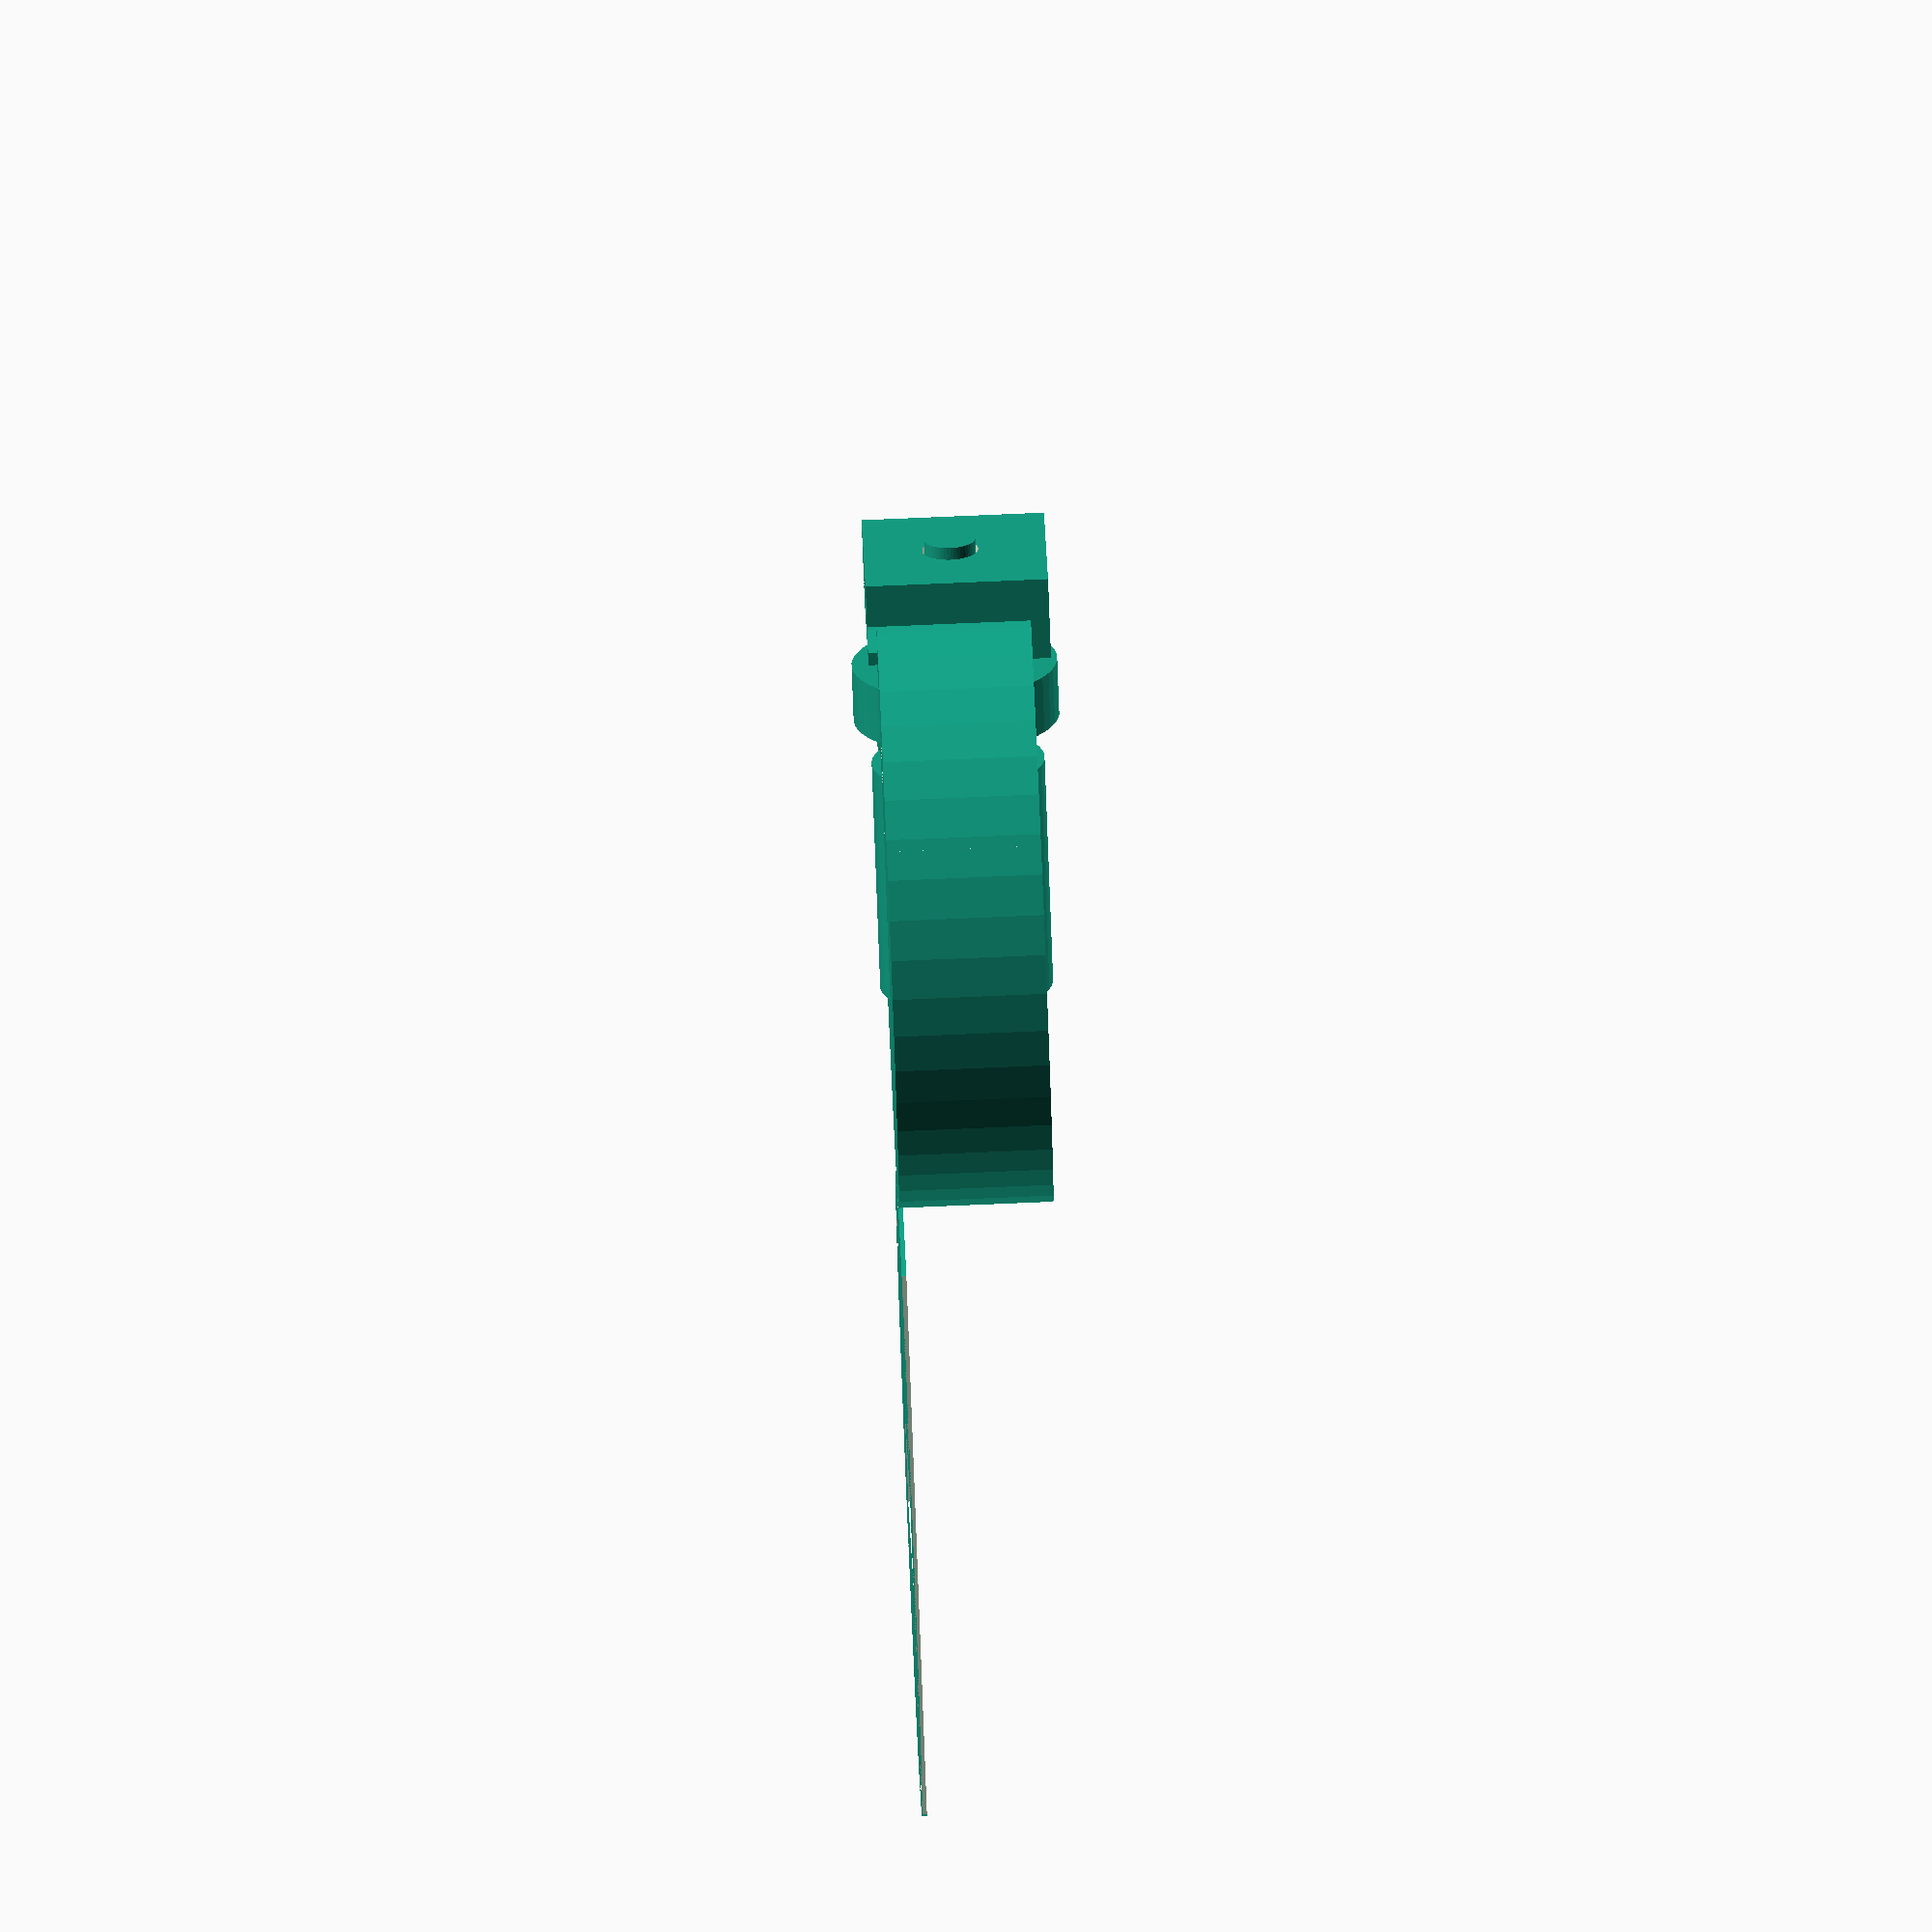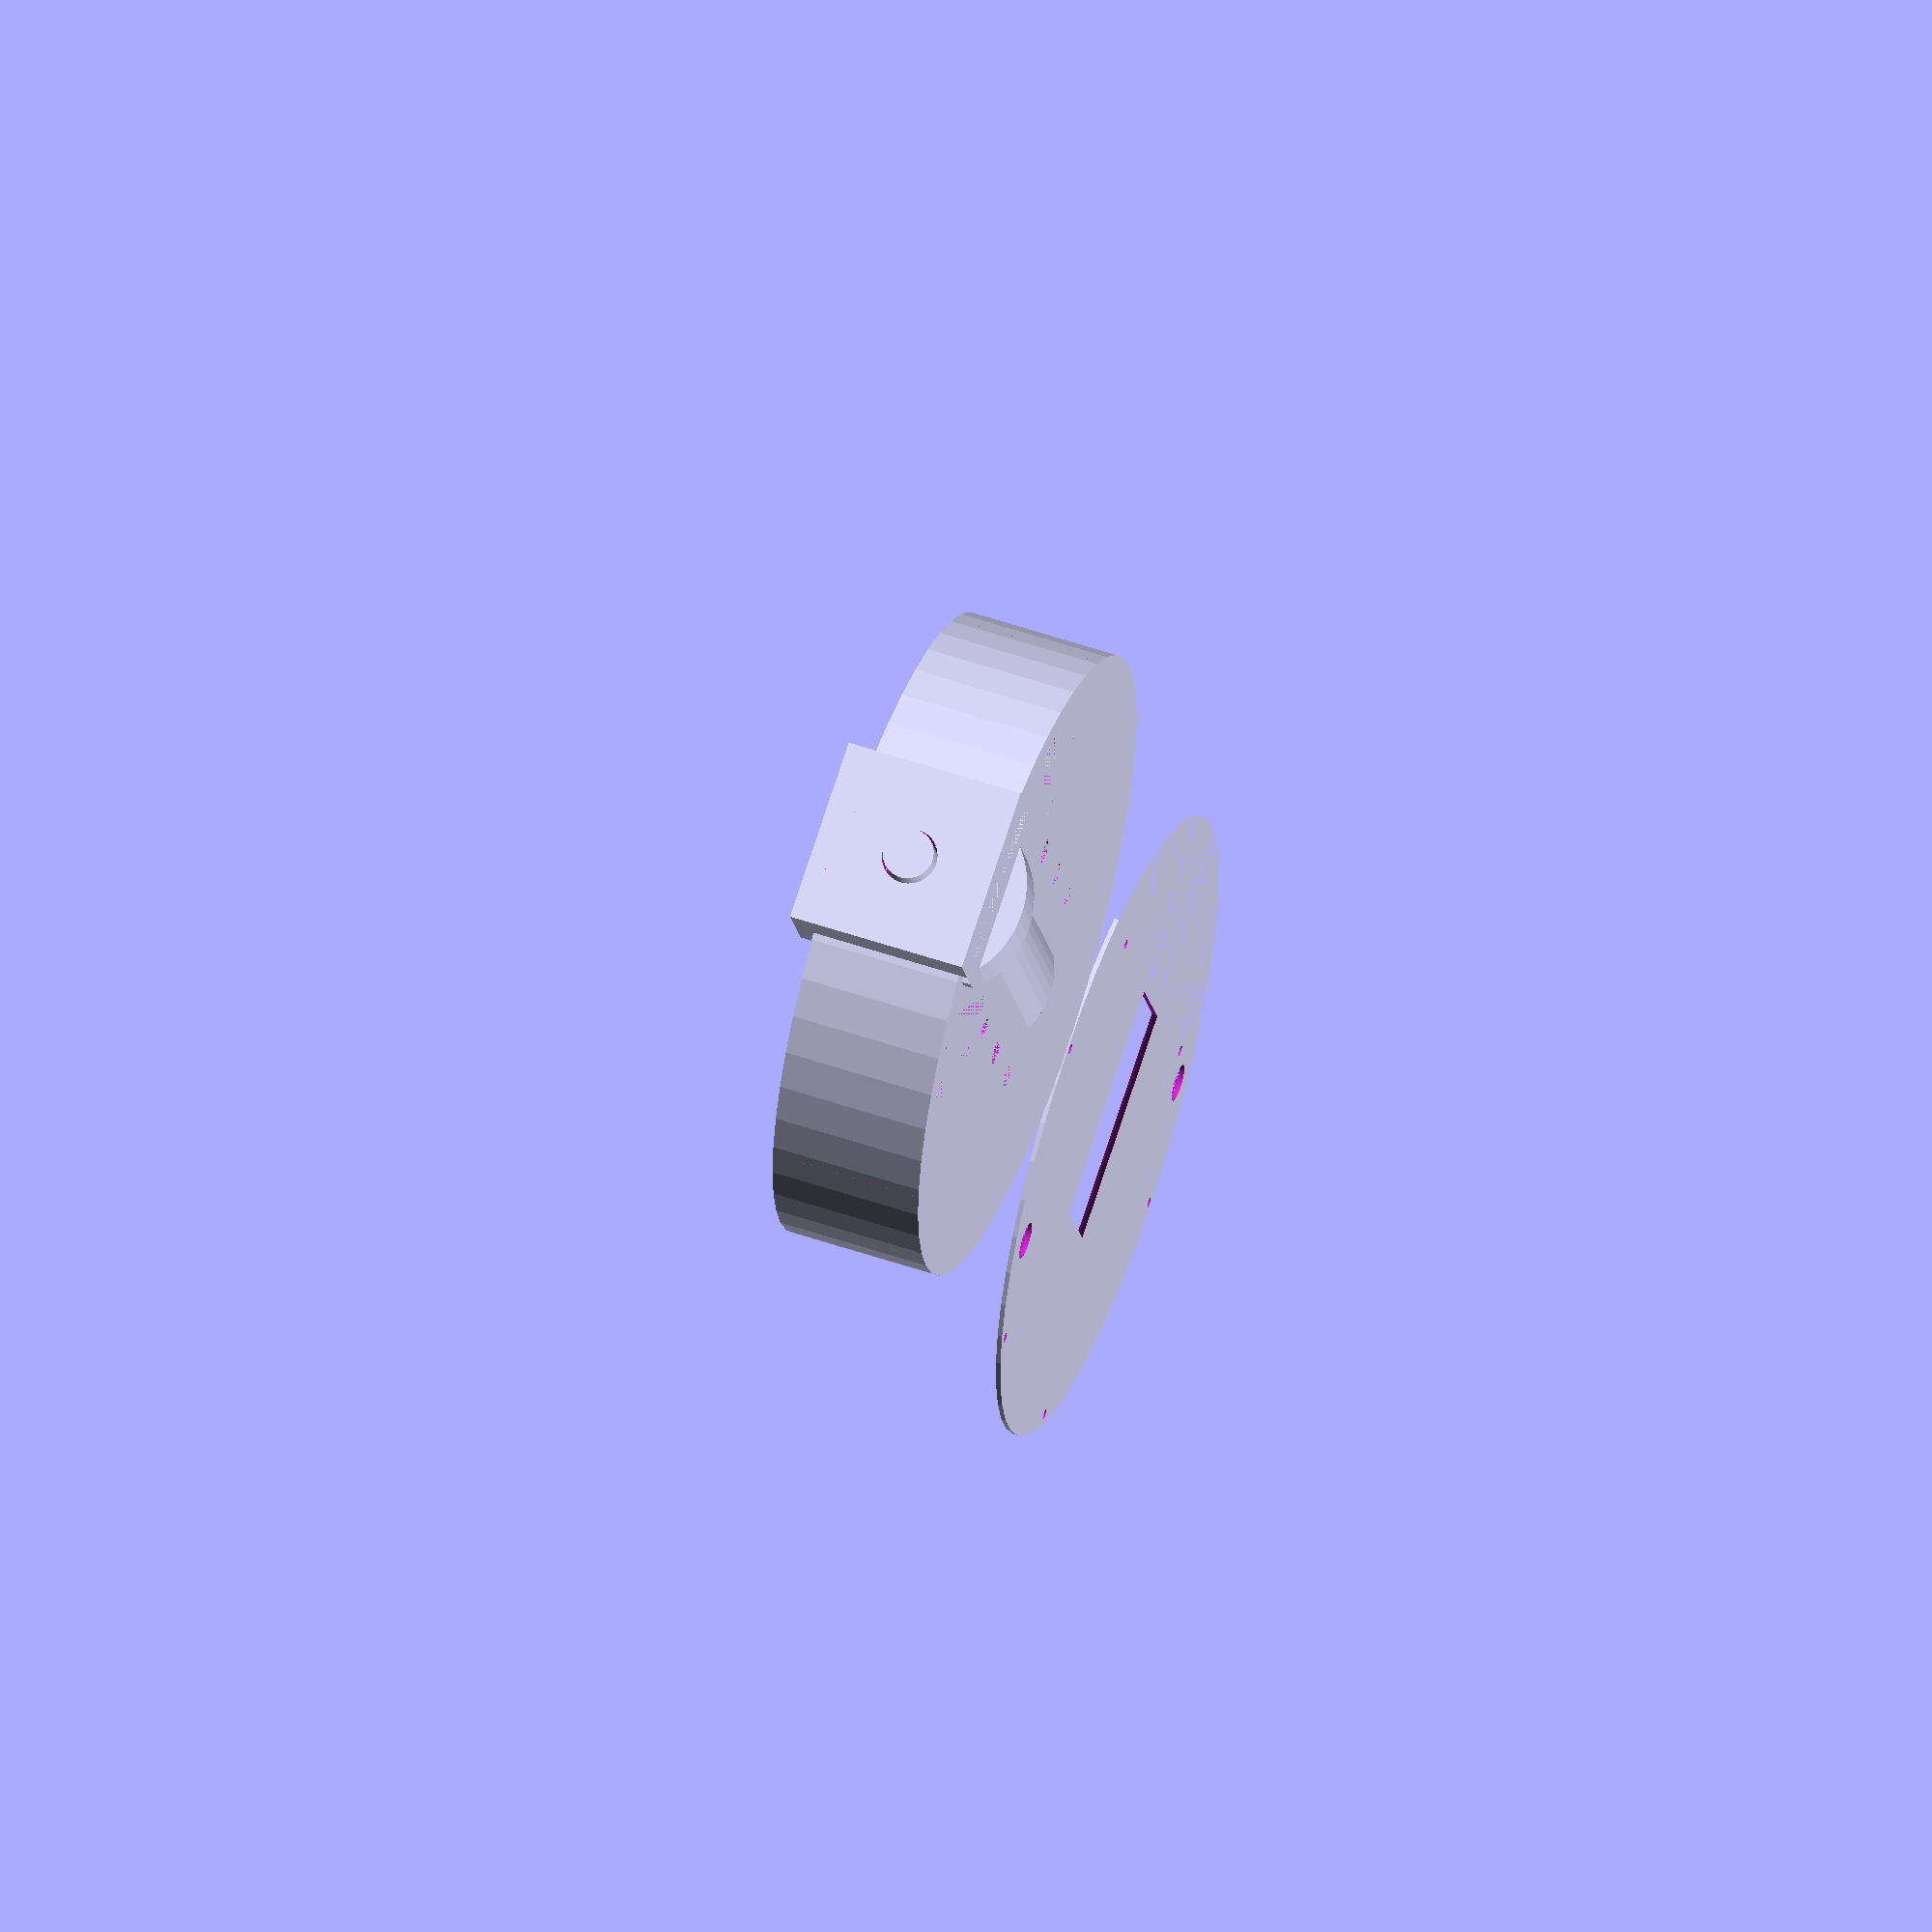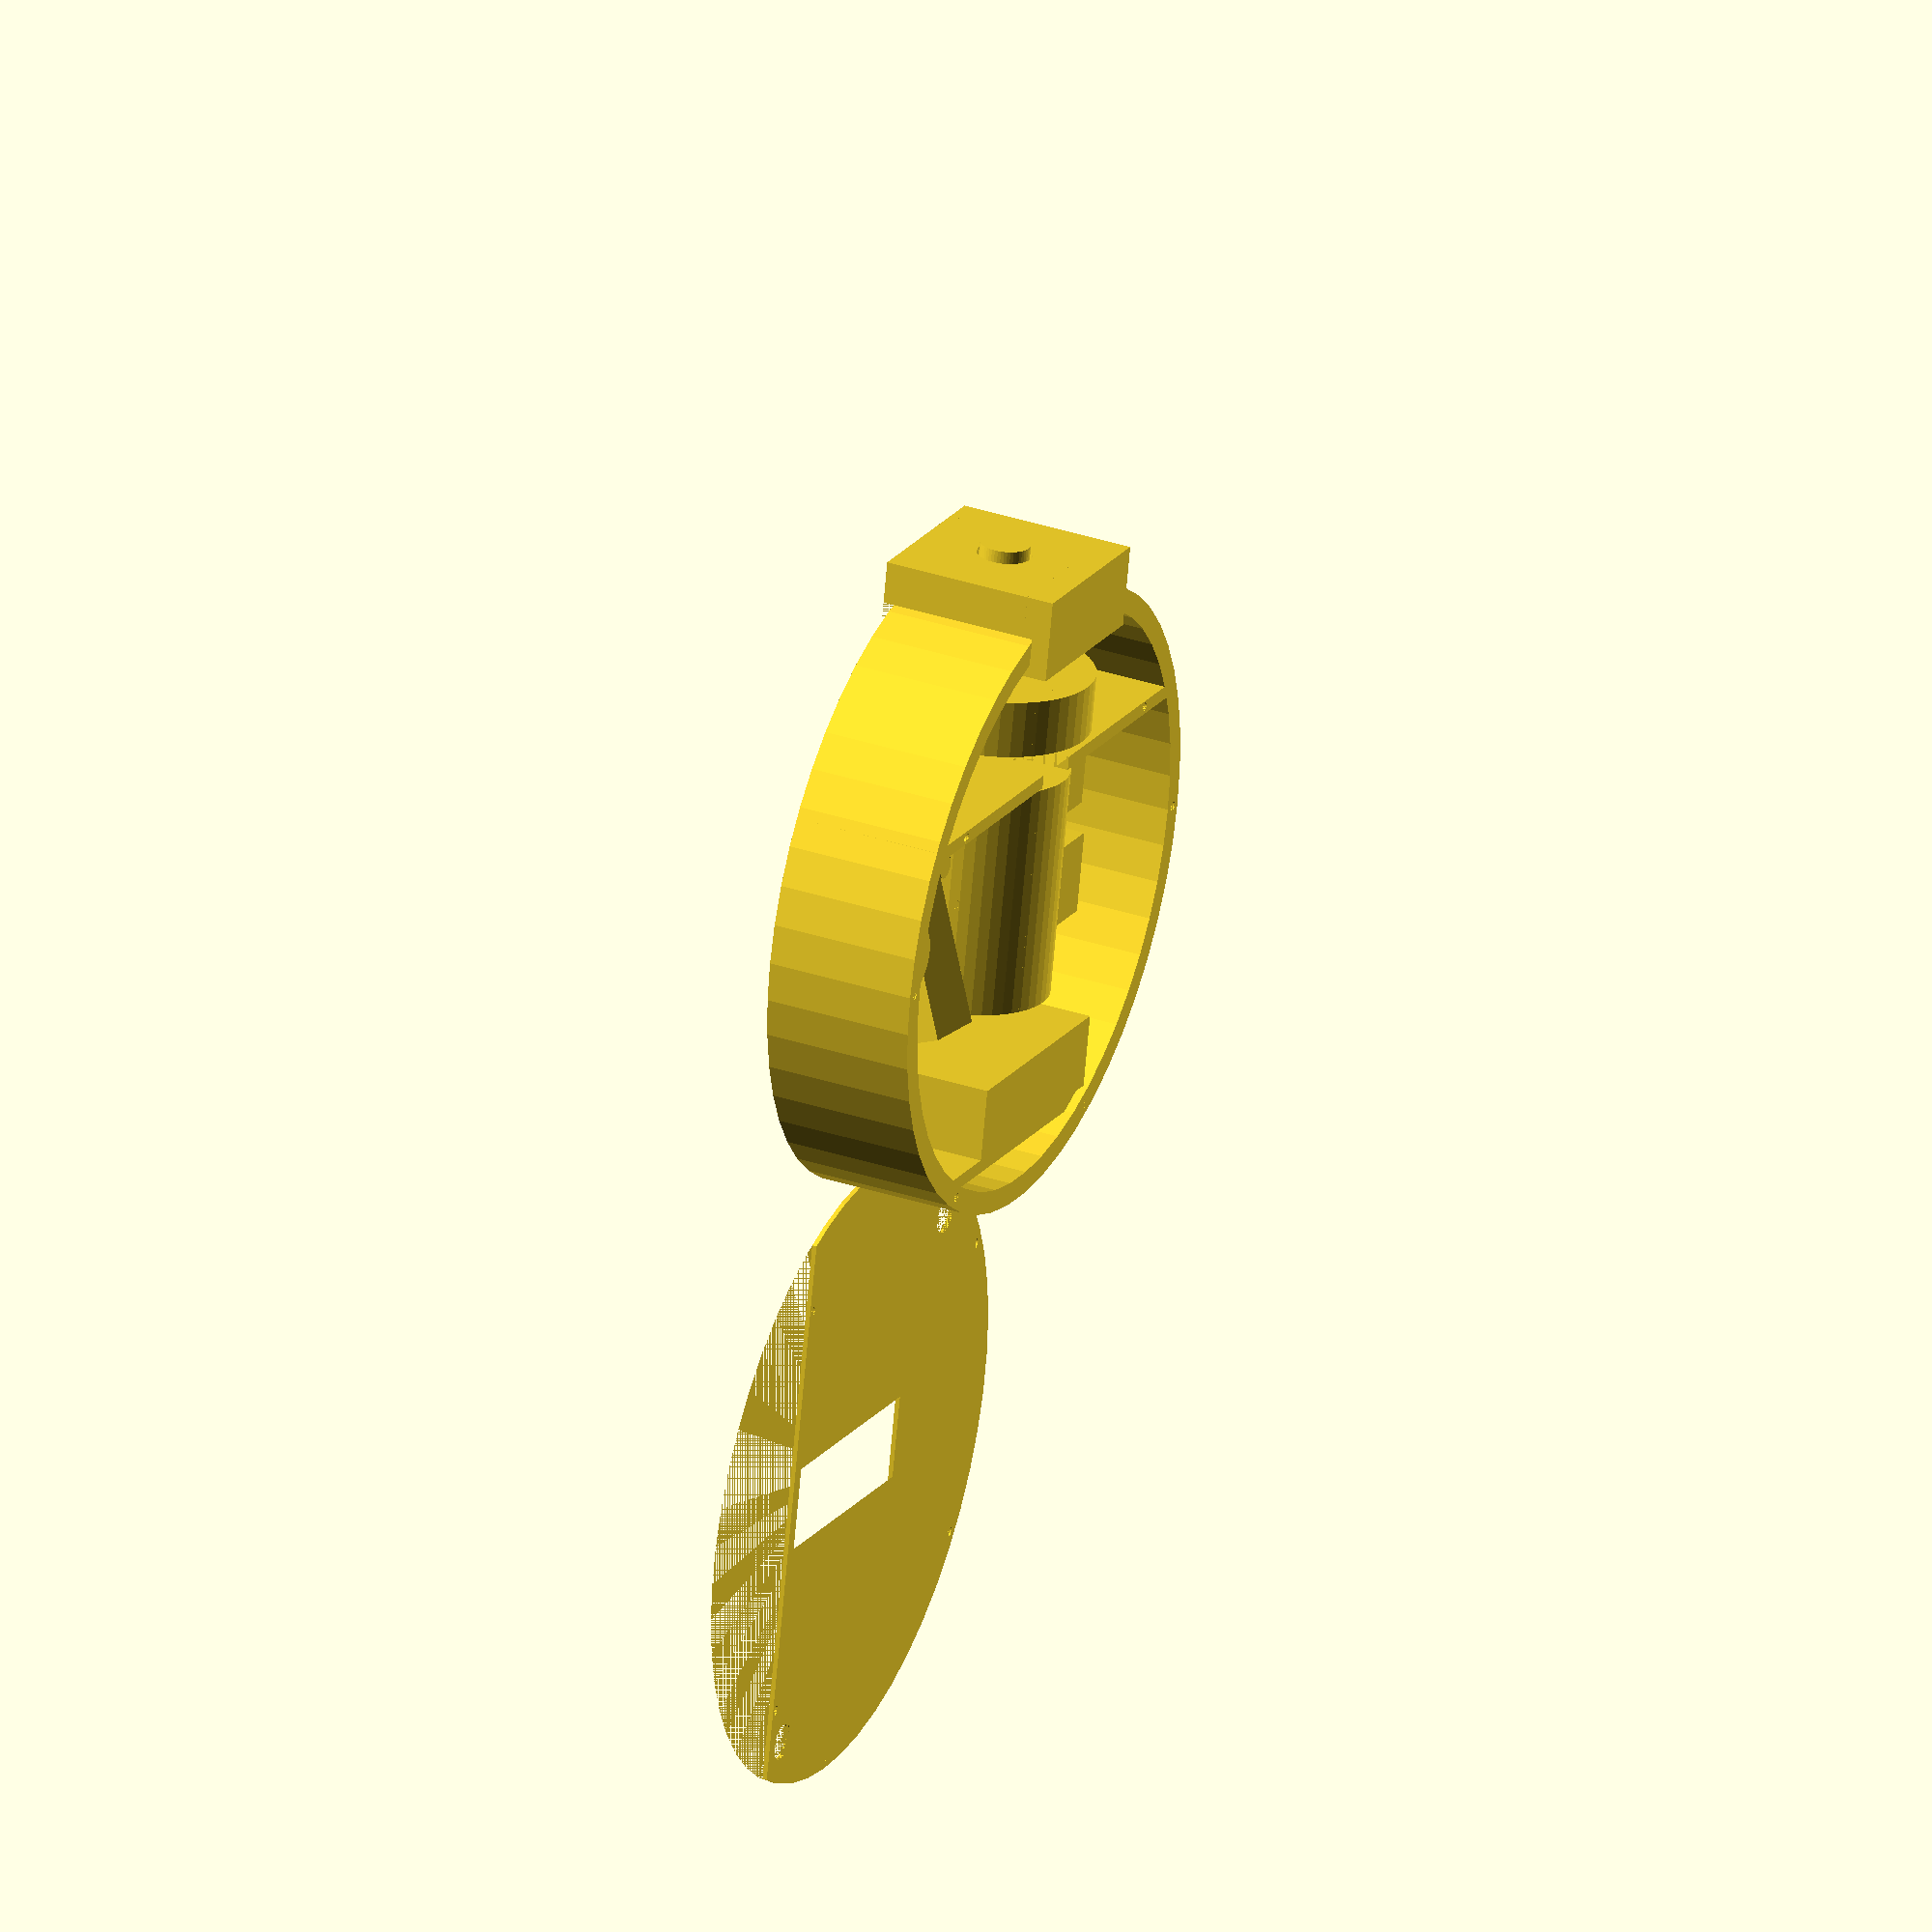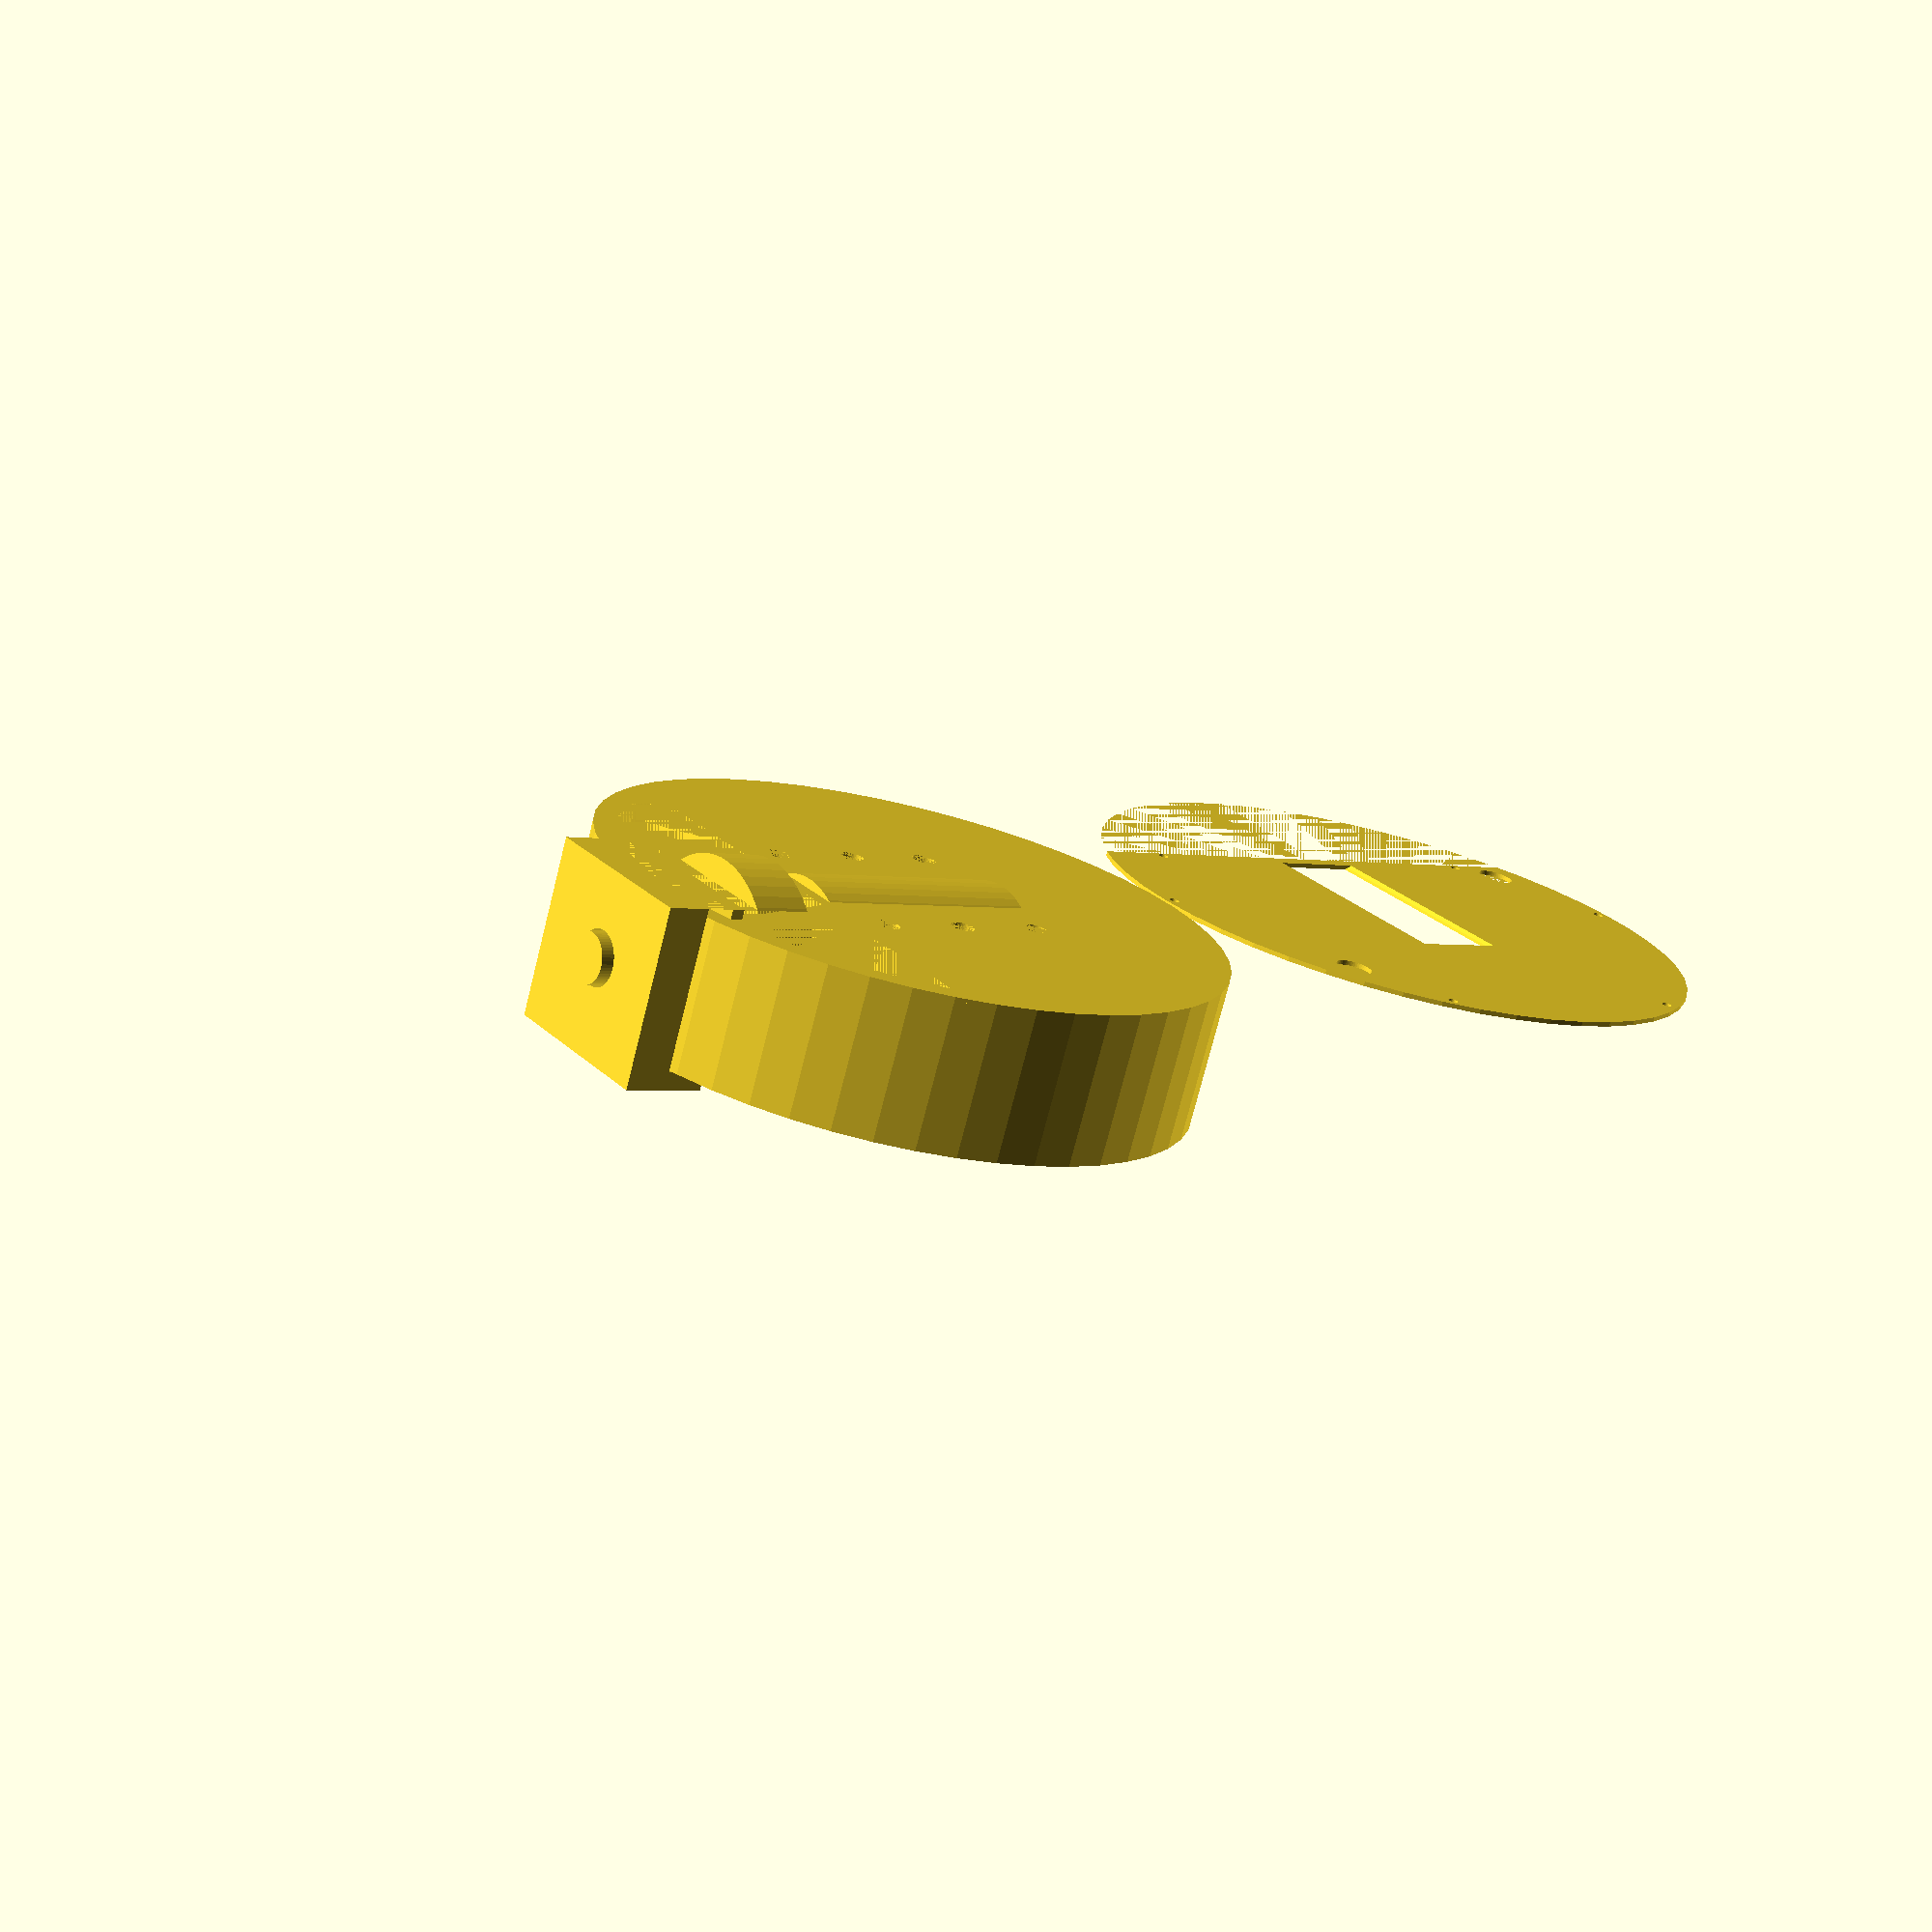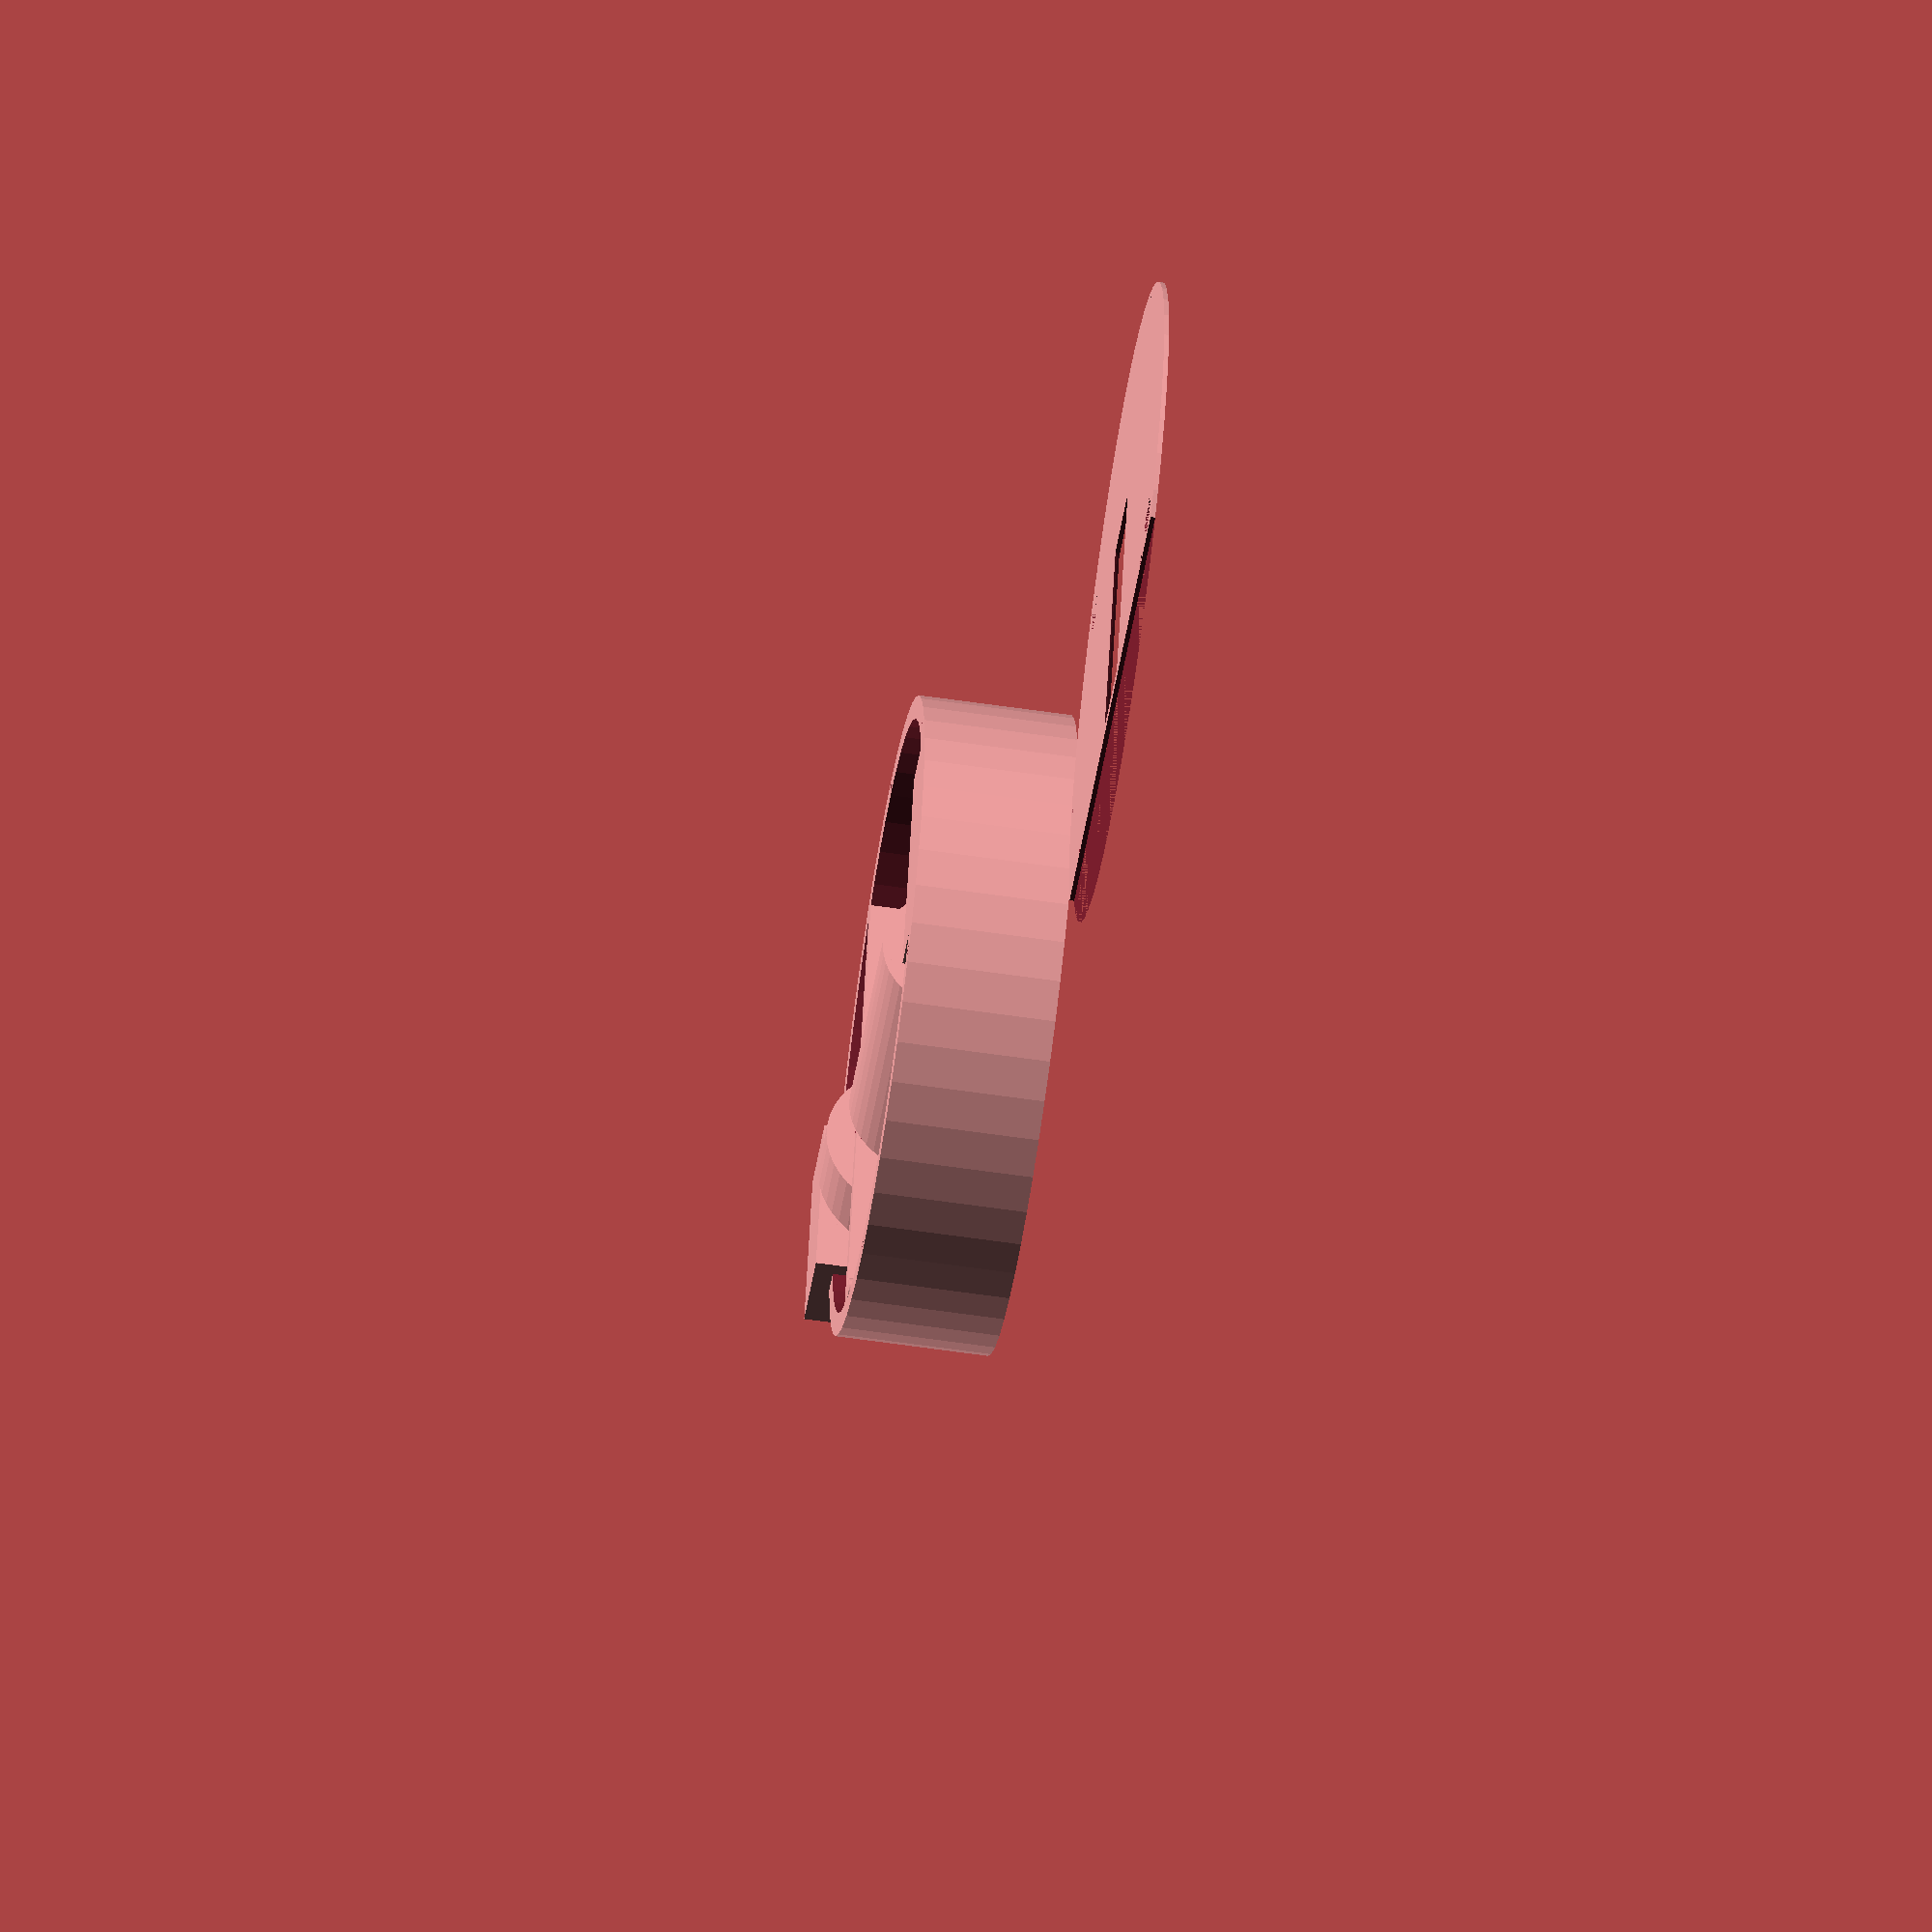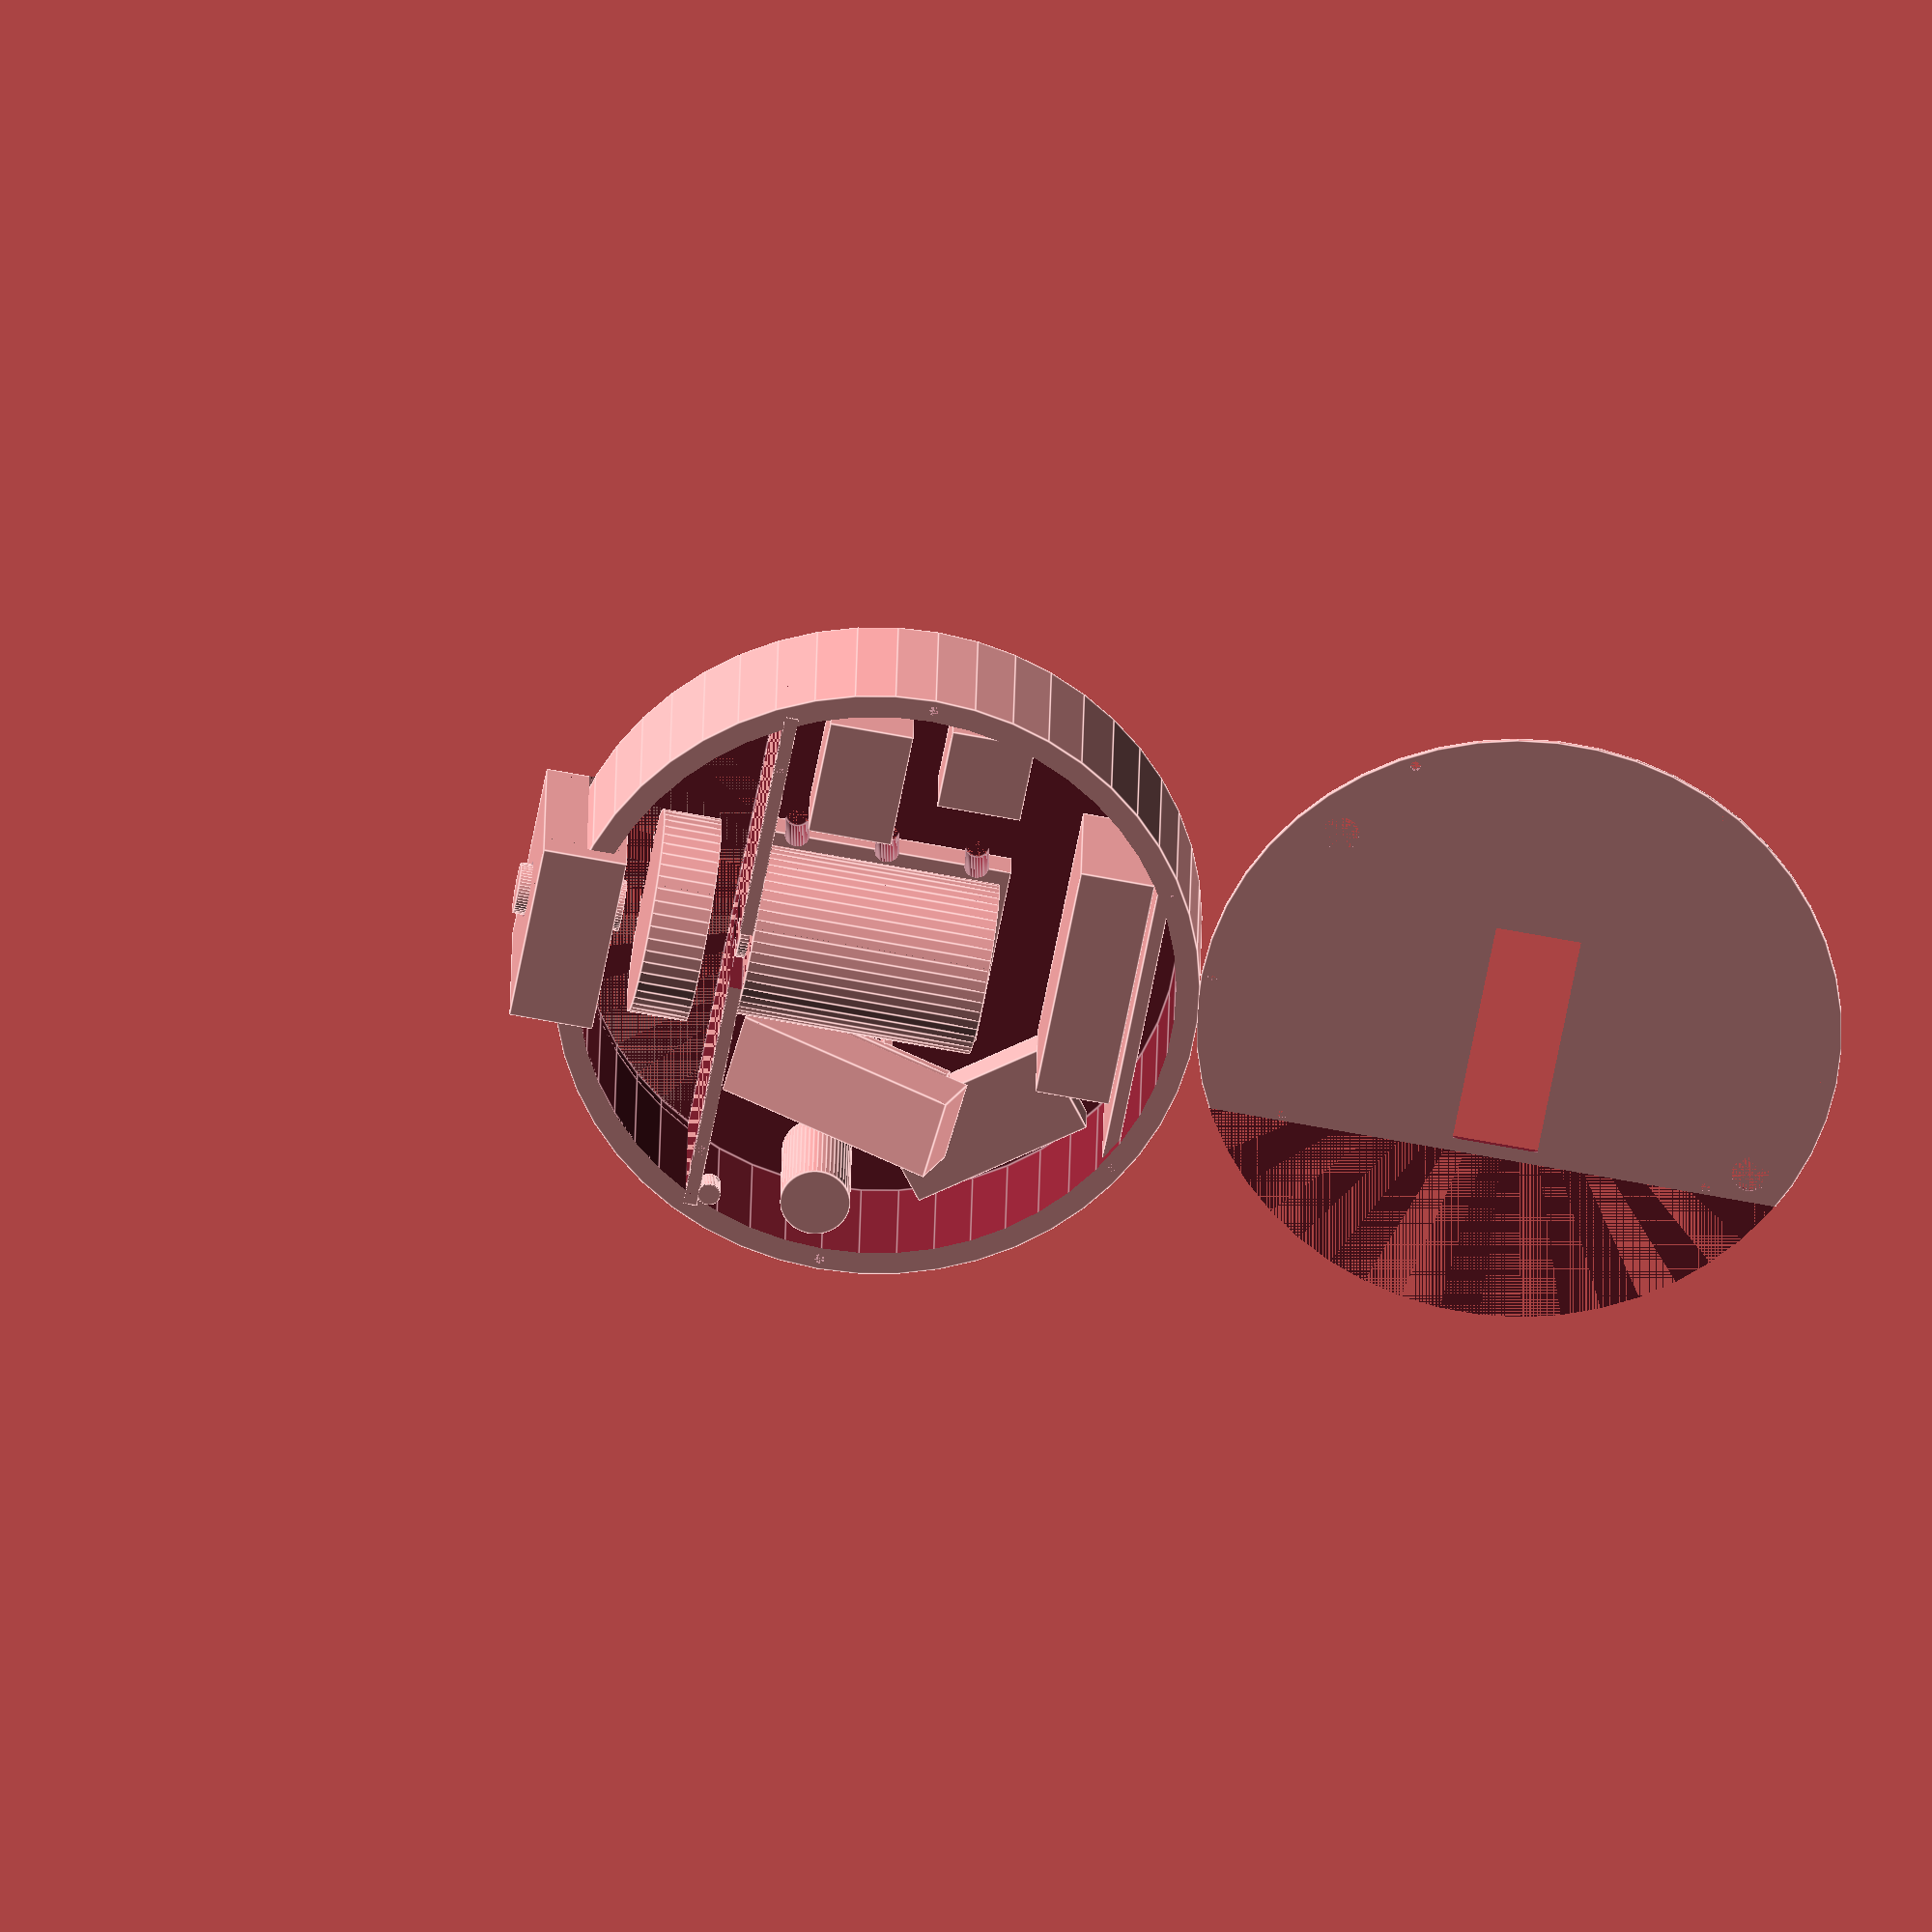
<openscad>
renderBotBody = true;     //render the main shell or not
renderLid = true;           //render the lid of not
positionLidForPrint = true;  //if false - lid renders on top of the bot

renderWeapon = true;
renderWeaponPin = true;        

includeWeaponMountHole = true;

renderArduinoShelf = true;  //HARDCODED shelf for Arduino to make USB port accessable while installed in bot
includeBatteryWall = true;     //parameters for this are HARDCODED
makeTapHoles = true;

//battery wall, weapon, electronics all have hard coded coordinates / sizes (need to tweak functions manually)
renderElectronics = true;
renderMotor = true;
renderWheel = true;

botHeight = 33;
botDiameter = 138;
botShellThickness = 5; 
floorThickness = 3; 
lidThickness = 1; 

motorDepthBelowFloorSurface = 5;    //motor mounts this deep below floor

wheelDiameter = 44;   
wheelWidth = 12.5;
wheelDistanceFromMotorWall = 8;

motorWallThickness = 3; 
motorWallOffset = 28;   //offset of motor wall relative to center of bot

motorDiameter = 37;  //bumped up by 1mm to assure easy mount
motorBushingDiameter = 13; 
motorBushingHeight = 2; 
motorLength = 51; //bumped up by 1mm to assure easy mount

motorMountHeight = 7;
motorMountLength = motorLength + 4; 
motorMountWidth = motorDiameter + 4; 
motorMountOffset = -2;

weaponMountHoleDiameter = 12;
weaponPinExtraLength = 5;
weaponPinDiameterReduce = 1;  //reduces diameter of weapon pin to account for 3d printing kerf

weaponTopVerticalExtension = 4;  //weapon extends this much above shell
weaponBottomVerticalExtension = 2;  //weapon extends this much below shell
weaponSlotExtraWidth= 0.75;  //increases width of weapon slot (mm) to account for 3d printing kerf
weaponThickNess = 18;
weaponWidth = 40;
weaponInset = 2;


lidMotorCutWidthAdjustment = 1.5; //adjusts height of motor cut in lid to allow easy clearance (as if motor has been moved upwards by this many mm)

motorMountHoleOffset = 6;
motorMountHoleDiameter = 5.25;

lidScrewHoleDiameter = 2.2;        //diameter for self-tapping screws in print
lidScrewHoleDepth = 10; 

ledAndPowerHoleDiameter = 4;

motorWallWidth = (2 * ((botDiameter / 2)^2 - (motorWallOffset+motorWallThickness)^2)^0.5) - (botShellThickness);

powerHoleOffsetAngle = 140;
ledHoleOffsetAngle = -24;


$fn = 50;

if (renderLid) lid();

if (renderWeapon) weapon();

if (renderWeaponPin) weaponPin();

if (renderBotBody) {

    motorWall();

    if (renderArduinoShelf) arduinoShelf();
    if (renderElectronics) dummyElectronics();

    //HARDCODED battery wall
    if (includeBatteryWall) {
        translate([-33,58,floorThickness + 3]) rotate ([90,0,0]) cube([66,botHeight - 8,3]);
    }

    if (renderMotor) {
        translate ([0, motorMountOffset + ((motorMountLength - motorLength) / 2),floorThickness])
            motor();
    }

    if (renderWheel) {
        translate ([0,motorMountOffset,floorThickness - motorDepthBelowFloorSurface])
            wheel();
    }
    

    //motor mount
    difference() {
        translate ([0,motorMountOffset,floorThickness]) motorMount();
        makeZipTieHoles();
    }

    //actual main body
    difference() {                

        mainShell(botHeight);
        makeZipTieHoles();

        translate ([0, motorMountOffset + ((motorMountLength - motorLength) / 2),floorThickness])
            motor();

        if (makeTapHoles) makeTapHoles();   
        
        if (includeWeaponMountHole) weaponMountHole();
    }

}

module mainShell(height) {
    difference() {
        cylinder(height,botDiameter / 2,botDiameter / 2);
        translate ([0,0,floorThickness]) cylinder(height, (botDiameter / 2) - botShellThickness,(botDiameter / 2) - botShellThickness);
        wheelWellCut();
    }

}


module motorWall() {
    difference() {
        translate([motorWallWidth / - 2,motorWallOffset * -1,0]) rotate ([90,0,0])
            cube([motorWallWidth,botHeight, motorWallThickness]);

            translate([motorBushingDiameter / -2,motorWallOffset * -1, motorMountHeight + floorThickness])
                rotate ([90,0,0])
                    cube([motorBushingDiameter, botHeight, motorWallThickness * 1]);
        if (makeTapHoles) makeTapHoles();

    }
}

module wheelWellCut() {
    intersection() {
        //remove wall thickness for top piece
        translate ([0,0,0]) cylinder(botHeight, (botDiameter / 2) - botShellThickness, (botDiameter / 2) - botShellThickness);
        translate([botDiameter / -2,(motorWallOffset * -1) - motorWallThickness,0])
            rotate ([90,0,0]) cube([botDiameter,botHeight,botDiameter]);
    }
}

module arduinoShelf()
{
    translate([46,19,15]) rotate ([-21,0,175])  cube([20,38,2]);
    translate([46,19,0]) rotate ([0,0,175]) translate([0,13,0]) cube([20,2,10]);
}


module dummyElectronics() {
    //LED
    translate([56,-26,botHeight -5]) rotate ([0,0,0])  cylinder(d = 5, h= 5);

    //capacitor
    translate([56,-3,floorThickness]) rotate ([0,0,0])  cylinder(d = 15, h= 25);

    //battery
    translate([-34,54,floorThickness]) rotate ([90,0,0])  cube([53,29,16]);

    //motor driver (Mosfet + PCB heatsink)
    translate([-55,24,floorThickness]) rotate ([90,0,0])  cube([18,15,18]);

    //rx placeholder (Flysky FS-iA6 Receiver)
    translate([60,20,floorThickness]) rotate ([0,0,127])  cube([40,21.1,7.5]);

    //Adafruit ItsyBitsy 32u4
//    translate([45,18,15]) rotate ([-21,0,175])  cube([18,35,13]);
    
        //arduino micro 
    translate([45,23,18]) rotate ([-21,0,175])  cube([18,48,13]);


    //accelerometer (Adafruit H3LIS331)
    translate([-52,-20,floorThickness]) rotate ([0,0,0])  cube([26,18,15]);
    
}


module lid() {
    translate([0,positionLidForPrint ? botDiameter + 1 : 0,positionLidForPrint ? 0: botHeight]) rotate([0, 0, positionLidForPrint ? 90 : 0]){
        difference() {        
            cylinder(lidThickness,botDiameter / 2,botDiameter / 2);
            if (makeTapHoles) {
                translate([0,0,(botHeight * -1) + lidThickness])
                makeTapHoles();   
            }
            
            translate([0,0,(botHeight * -1) + lidThickness])
            makeLedAndPowerHoles();

            wheelWellCut();
            
                translate ([0, motorMountOffset + ((motorMountLength - motorLength) / 2),floorThickness + (botHeight * -1) + lidMotorCutWidthAdjustment])
        motor();
                
            translate([botDiameter / -2,(motorWallOffset * -1) - motorWallThickness,0])
                rotate ([90,0,0]) cube([botDiameter,botHeight,botDiameter]);

        }
    }
}

module makeZipTieHoles(){
        holeOutset = (motorDiameter / 2) + 2;
                
        translate([holeOutset,motorMountOffset + ((motorLength /  2) - motorMountHoleOffset),0]) makeZipTieHole();
        translate([holeOutset * -1,motorMountOffset + ((motorLength / 2) - motorMountHoleOffset),0]) makeZipTieHole();

        translate([holeOutset,motorMountOffset ,0]) makeZipTieHole();
        translate([holeOutset * -1,motorMountOffset,0]) makeZipTieHole();

        translate([holeOutset,motorMountOffset + (-1 * ((motorLength / 2)) + motorMountHoleOffset),0]) makeZipTieHole();
        translate([holeOutset * -1,motorMountOffset + (- 1 * ((motorLength / 2)) + motorMountHoleOffset),0]) makeZipTieHole();
}

module makeZipTieHole(){
    rotate ([0,0,90]) cylinder(botHeight,motorMountHoleDiameter / 2,motorMountHoleDiameter / 2);
}

module weaponPin() {
    translate ([0,(botDiameter * - 0.5) + weaponInset,(floorThickness - motorDepthBelowFloorSurface) + motorDiameter / 2])
    rotate ([90,0,0])
    cylinder(weaponThickNess + weaponPinExtraLength,(weaponMountHoleDiameter - weaponPinDiameterReduce) / 2, (weaponMountHoleDiameter - weaponPinDiameterReduce) / 2, center = true);
}

module weapon(){
    difference() {
        translate ([0,(botDiameter * - 0.5) + weaponInset,(floorThickness - motorDepthBelowFloorSurface) + motorDiameter / 2])
        rotate ([90,0,0])
        translate ([weaponWidth * -.5,(botHeight * -.5) - weaponBottomVerticalExtension,weaponThickNess * -.5])

        cube([weaponWidth,botHeight + weaponTopVerticalExtension + weaponBottomVerticalExtension, weaponThickNess], center = false);
        translate([0,0,weaponBottomVerticalExtension * -1]) {
            mainShell(botHeight + weaponBottomVerticalExtension);

            translate([0,weaponSlotExtraWidth * -1, 0]) mainShell(botHeight + weaponBottomVerticalExtension);
        }



        if (includeWeaponMountHole) weaponMountHole();
    }
}

module weaponMountHole(){
    translate ([0,(motorWallOffset * -1) - motorWallThickness,(floorThickness - motorDepthBelowFloorSurface) + motorDiameter / 2])
    rotate ([90,0,0])
    cylinder(botDiameter,weaponMountHoleDiameter / 2, weaponMountHoleDiameter / 2);
}

module makeTapHoles(){
    for (offsetAngle = [0 : 60 : 200]) {
        rotate ([0, 0, offsetAngle])
        translate ([(botDiameter - botShellThickness) / 2, 0, botHeight - lidScrewHoleDepth])
        makeM3TapHole();
    }    
    translate ([0, 0, botHeight - lidScrewHoleDepth]) {

        translate([botDiameter / -3, ( motorWallOffset * -1) - motorWallThickness / 2,0])
        makeM3TapHole();
    
            translate([botDiameter / 3, ( motorWallOffset * -1) - motorWallThickness / 2,0])
        makeM3TapHole();
    }


}



module makeLedAndPowerHoles(){
    for (offsetAngle = [ledHoleOffsetAngle, powerHoleOffsetAngle]) {
        rotate ([0, 0, offsetAngle])
        translate ([((botDiameter  / 2) - (botShellThickness + ledAndPowerHoleDiameter)), 0, botHeight - lidScrewHoleDepth])
        rotate ([0,0,90]) cylinder(lidScrewHoleDepth, ledAndPowerHoleDiameter, ledAndPowerHoleDiameter);
    }    
}


module makeM3TapHole(){
    rotate ([0,0,90]) cylinder(lidScrewHoleDepth,lidScrewHoleDiameter / 2,lidScrewHoleDiameter / 2);
}


module motorMount() {
    difference() {
        translate ([0, (motorMountLength / 2) + motorWallOffset * -1, motorMountHeight / 2])
        cube ([motorMountWidth, motorMountLength, motorMountHeight], center = true);
        translate ([0, (motorMountLength - motorLength) / 2 ,0]) motor();
    }
}


module motor() {
    translate ([0,motorLength + (motorWallOffset * -1),(motorDiameter / 2) - motorDepthBelowFloorSurface]) 
        rotate ([90,0,0]) {        
            cylinder (motorLength,motorDiameter / 2, motorDiameter / 2);
            translate ([0,0,motorBushingHeight])
                cylinder (motorLength,motorBushingDiameter / 2, motorBushingDiameter / 2);

        };

}

module wheel() {
    translate ([0,(motorWallOffset * -1) - wheelDistanceFromMotorWall ,(motorDiameter / 2)]) 
    rotate ([90,0,0]) {        
        cylinder (wheelWidth,wheelDiameter / 2, wheelDiameter / 2);
    }
}
</openscad>
<views>
elev=100.7 azim=58.5 roll=272.4 proj=o view=wireframe
elev=125.1 azim=21.9 roll=70.2 proj=o view=solid
elev=147.6 azim=11.8 roll=245.0 proj=o view=solid
elev=73.3 azim=306.4 roll=165.9 proj=p view=solid
elev=240.4 azim=288.0 roll=98.5 proj=o view=wireframe
elev=153.5 azim=280.6 roll=179.1 proj=o view=edges
</views>
